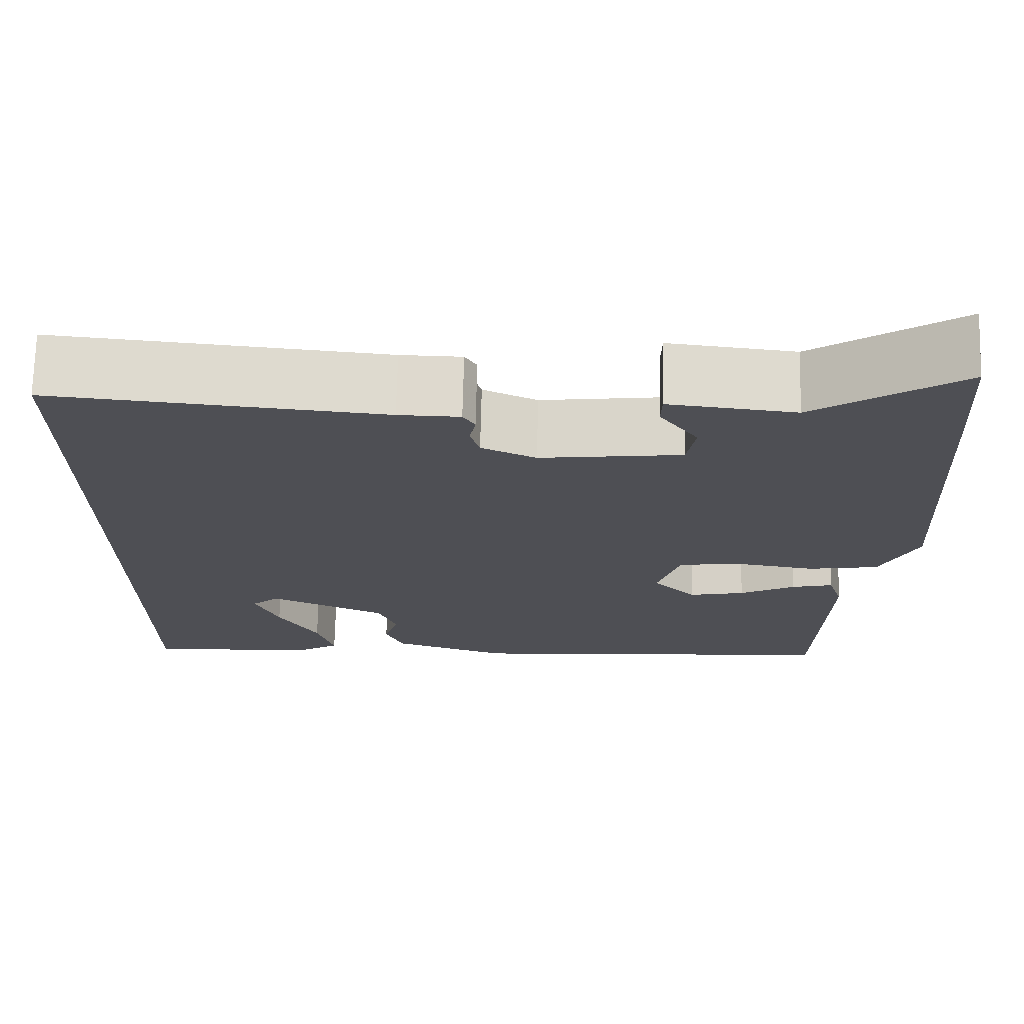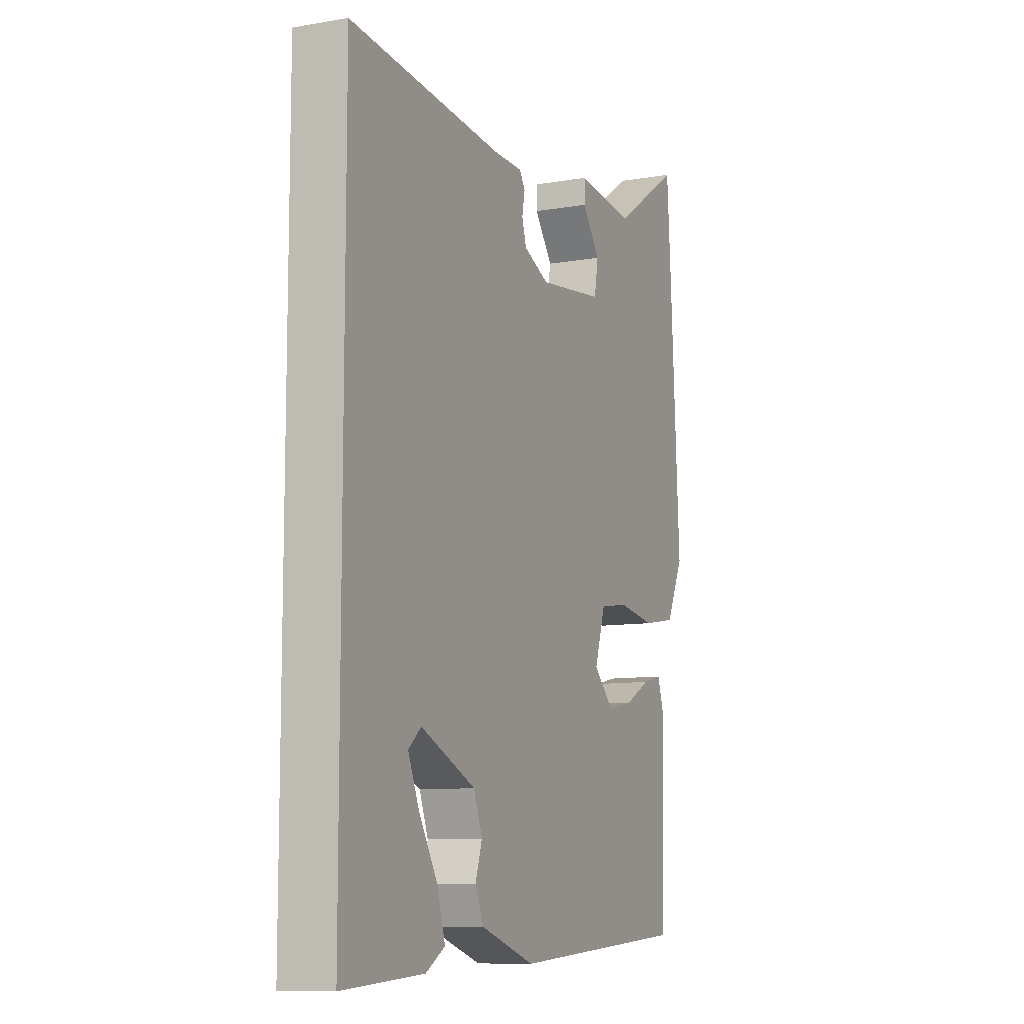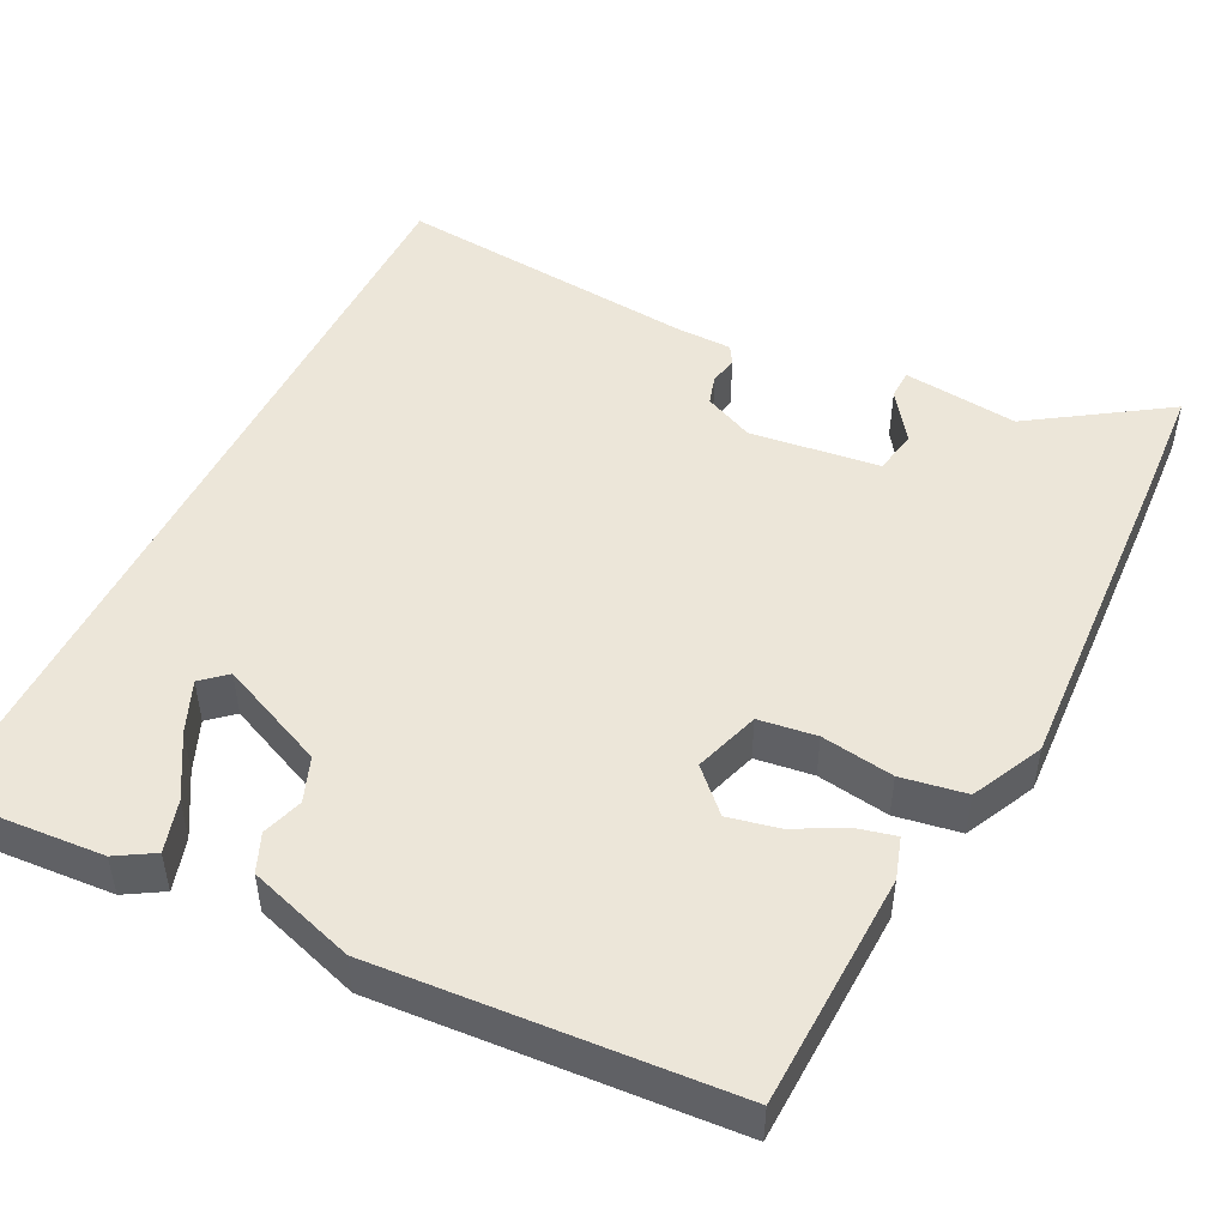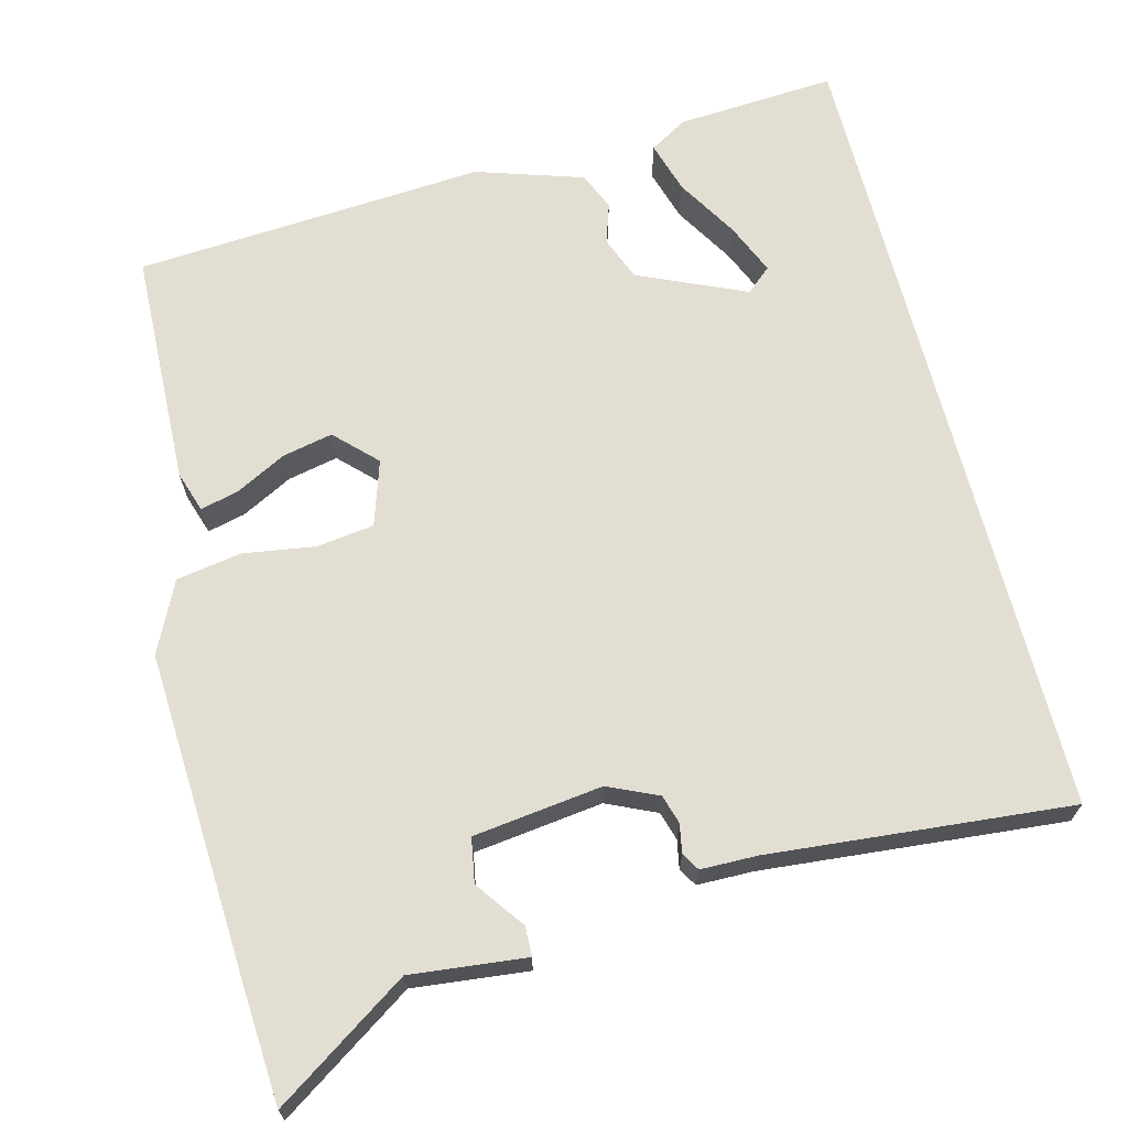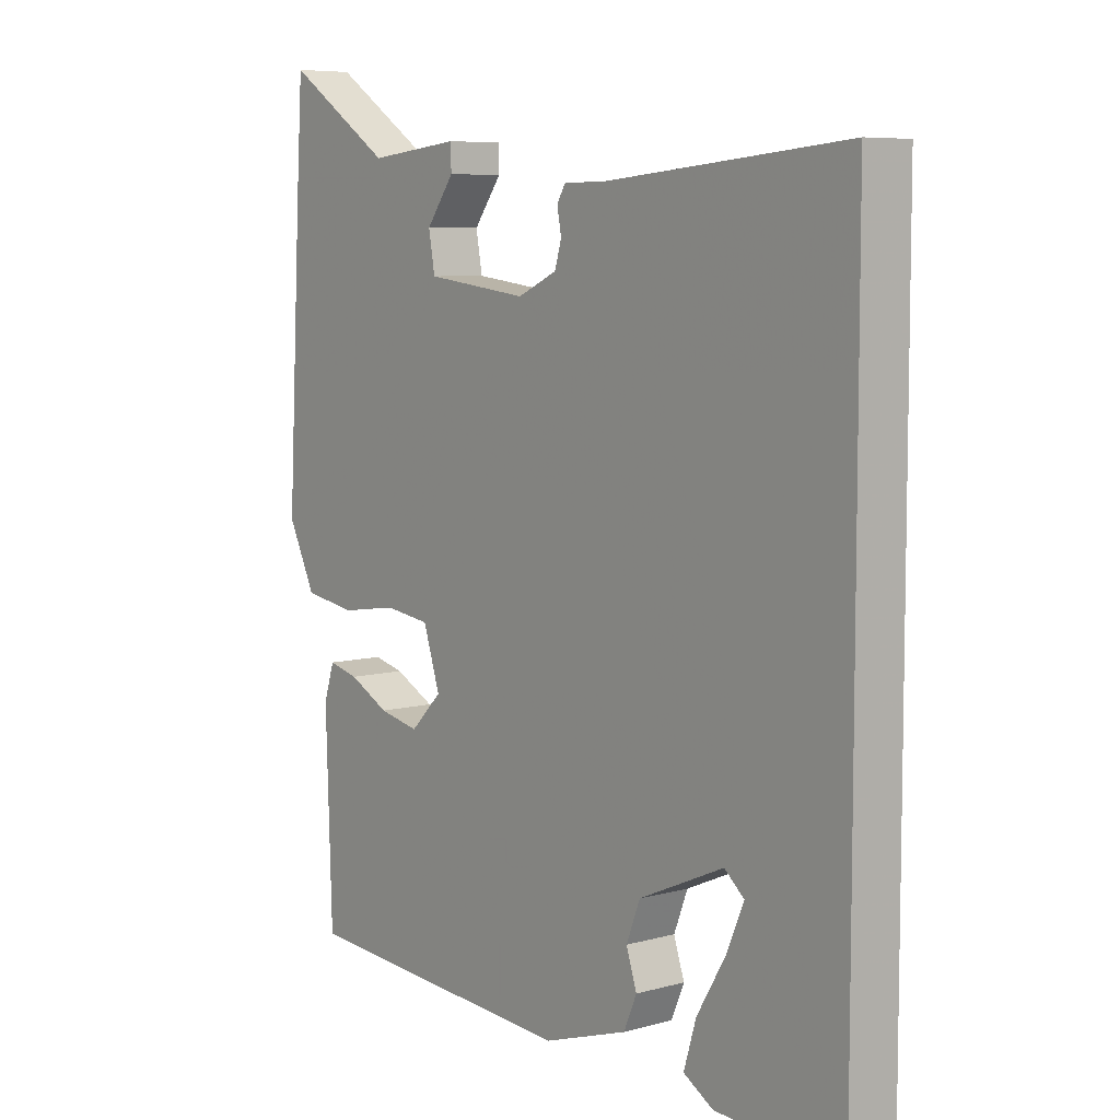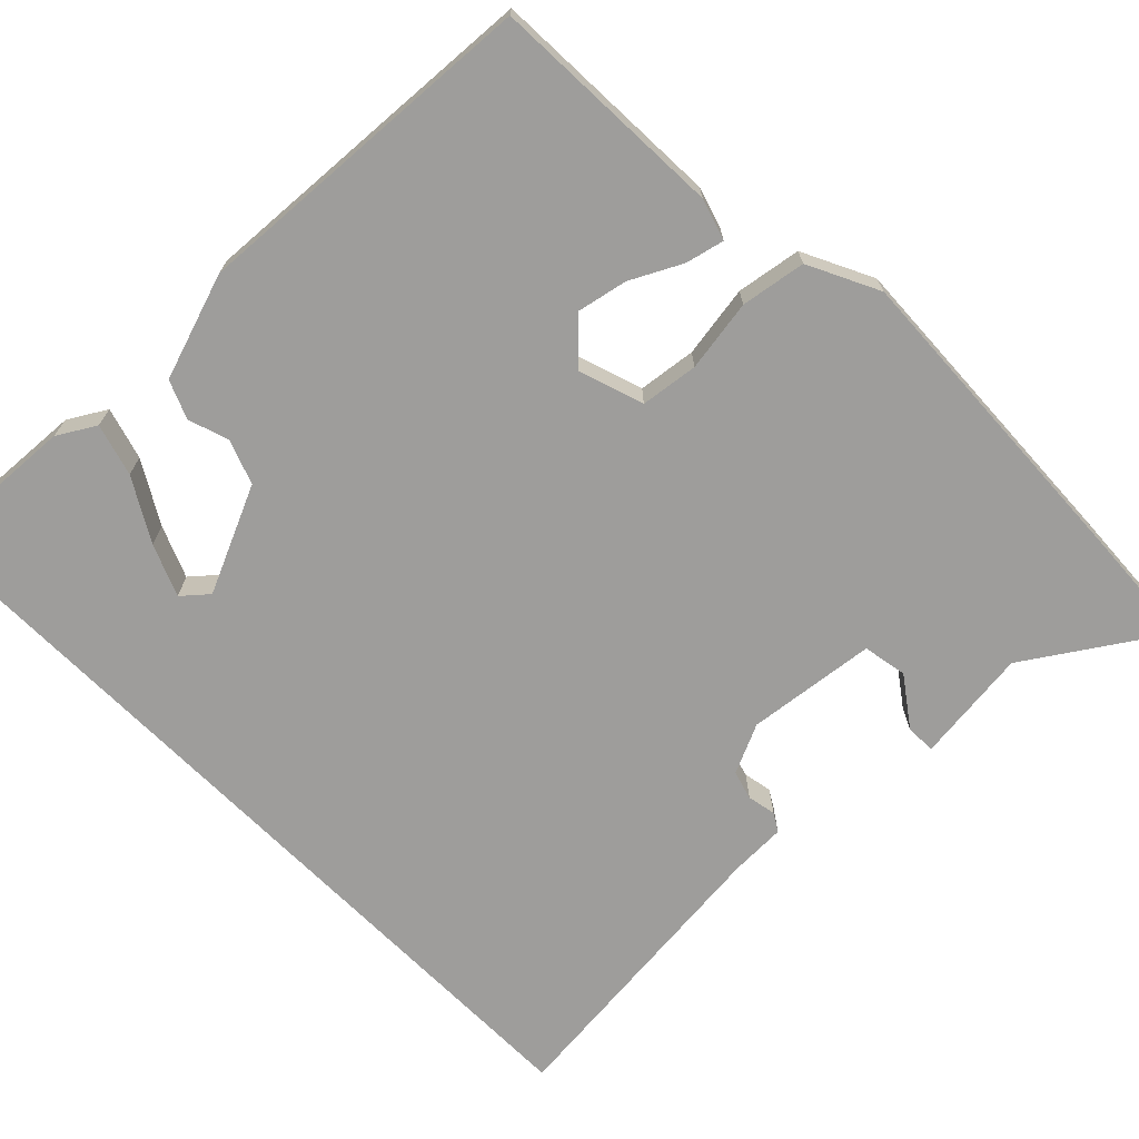
<metadata>
{"format":"obj","ext":"obj","renderer":"f3d","projection":"perspective","resolution":1024,"background":"white","views":[{"elev":71.6,"azim":-178.6,"up":"+Z"},{"elev":-9.8,"azim":114.2,"up":"+Z"},{"elev":49.0,"azim":-153.4,"up":"+Y"},{"elev":67.5,"azim":-14.4,"up":"+Y"},{"elev":7.0,"azim":51.5,"up":"+Z"},{"elev":-70.4,"azim":-135.1,"up":"+Y"}]}
</metadata>
<code>
v 0.5 0.07 -0.548
v 0.295 0.07 -0.534
v 0.247 0.07 -0.505
v 0.267 0.07 -0.438
v 0.314 0.07 -0.359
v 0.342 0.07 -0.293
v 0.31 0.07 -0.265
v 0.172 0.07 -0.326
v 0.15 0.07 -0.383
v 0.167 0.07 -0.435
v 0.146 0.07 -0.484
v 0.009 0.07 -0.528
v -0.442 0.07 -0.496
v -0.452 0.07 -0.193
v -0.435 0.07 -0.14
v -0.386 0.07 -0.152
v -0.321 0.07 -0.186
v -0.256 0.07 -0.2
v -0.205 0.07 -0.149
v -0.232 0.07 -0.065
v -0.306 0.07 -0.055
v -0.399 0.07 -0.069
v -0.482 0.07 -0.055
v -0.526 0.07 0.036
v -0.503 0.07 0.453
v -0.493 0.07 0.607
v -0.322 0.07 0.493
v -0.174 0.07 0.509
v -0.173 0.07 0.471
v -0.218 0.07 0.409
v -0.208 0.07 0.352
v -0.042 0.07 0.331
v 0.022 0.07 0.36
v 0.033 0.07 0.397
v 0.026 0.07 0.434
v 0.04 0.07 0.457
v 0.112 0.07 0.458
v 0.5 0.07 0.493
v 0.5 0 -0.548
v 0.295 0 -0.534
v 0.247 0 -0.505
v 0.267 0 -0.438
v 0.314 0 -0.359
v 0.342 0 -0.293
v 0.31 0 -0.265
v 0.172 0 -0.326
v 0.15 0 -0.383
v 0.167 0 -0.435
v 0.146 0 -0.484
v 0.009 0 -0.528
v -0.442 0 -0.496
v -0.452 0 -0.193
v -0.435 0 -0.14
v -0.386 0 -0.152
v -0.321 0 -0.186
v -0.256 0 -0.2
v -0.205 0 -0.149
v -0.232 0 -0.065
v -0.306 0 -0.055
v -0.399 0 -0.069
v -0.482 0 -0.055
v -0.526 0 0.036
v -0.503 0 0.453
v -0.493 0 0.607
v -0.322 0 0.493
v -0.174 0 0.509
v -0.173 0 0.471
v -0.218 0 0.409
v -0.208 0 0.352
v -0.042 0 0.331
v 0.022 0 0.36
v 0.033 0 0.397
v 0.026 0 0.434
v 0.04 0 0.457
v 0.112 0 0.458
v 0.5 0 0.493
f 37 38 1
f 36 37 1
f 35 36 1
f 34 35 1
f 33 34 1
f 32 33 1
f 27 28 29 30
f 27 30 31
f 26 27 31
f 25 26 31
f 24 25 31
f 23 24 31
f 22 23 31
f 21 22 31
f 20 21 31 32
f 15 16 17
f 14 15 17
f 13 14 17
f 12 13 17
f 11 12 17
f 11 17 18
f 10 11 18
f 9 10 18
f 8 9 18 19
f 3 4 5
f 2 3 5
f 1 2 5
f 1 5 6
f 32 1 6
f 19 20 32
f 8 19 32
f 7 8 32
f 6 7 32
f 39 76 75
f 39 75 74
f 39 74 73
f 39 73 72
f 39 72 71
f 39 71 70
f 68 67 66 65
f 69 68 65
f 69 65 64
f 69 64 63
f 69 63 62
f 69 62 61
f 69 61 60
f 69 60 59
f 70 69 59 58
f 55 54 53
f 55 53 52
f 55 52 51
f 55 51 50
f 55 50 49
f 56 55 49
f 56 49 48
f 56 48 47
f 57 56 47 46
f 43 42 41
f 43 41 40
f 43 40 39
f 44 43 39
f 44 39 70
f 70 58 57
f 70 57 46
f 70 46 45
f 70 45 44
f 1 39 40 2
f 2 40 41 3
f 3 41 42 4
f 4 42 43 5
f 5 43 44 6
f 6 44 45 7
f 7 45 46 8
f 8 46 47 9
f 9 47 48 10
f 10 48 49 11
f 11 49 50 12
f 12 50 51 13
f 13 51 52 14
f 14 52 53 15
f 15 53 54 16
f 16 54 55 17
f 17 55 56 18
f 18 56 57 19
f 19 57 58 20
f 20 58 59 21
f 21 59 60 22
f 22 60 61 23
f 23 61 62 24
f 24 62 63 25
f 25 63 64 26
f 26 64 65 27
f 27 65 66 28
f 28 66 67 29
f 29 67 68 30
f 30 68 69 31
f 31 69 70 32
f 32 70 71 33
f 33 71 72 34
f 34 72 73 35
f 35 73 74 36
f 36 74 75 37
f 37 75 76 38
f 38 76 39 1

</code>
